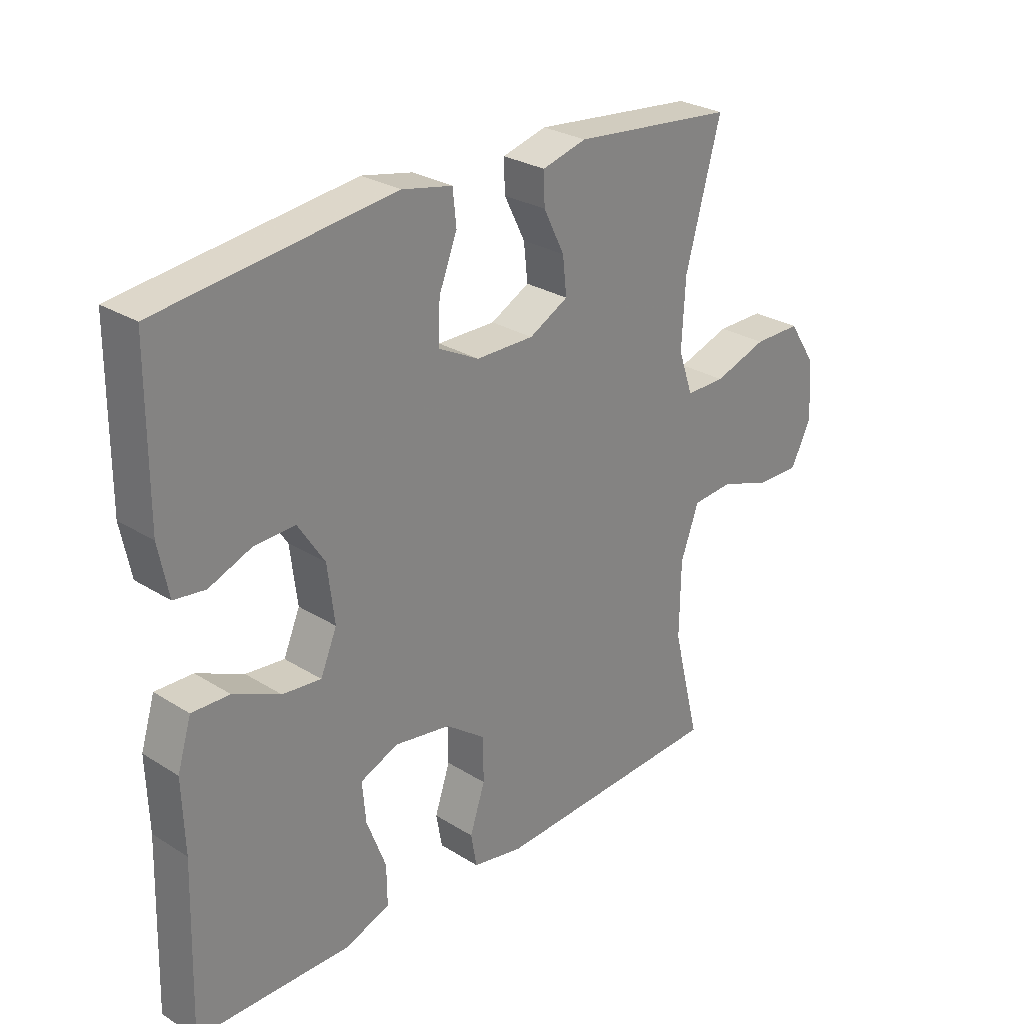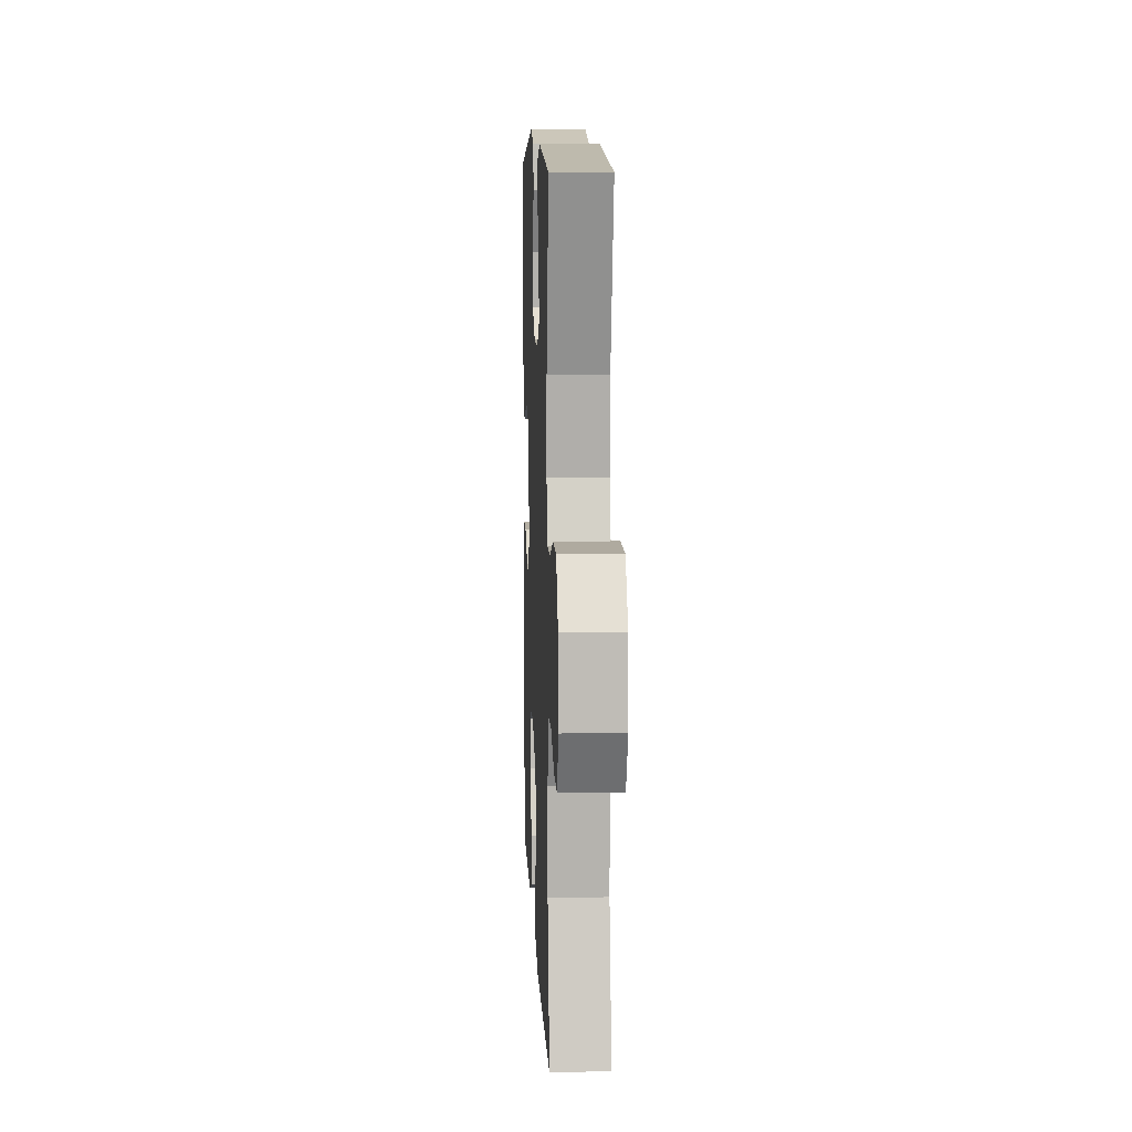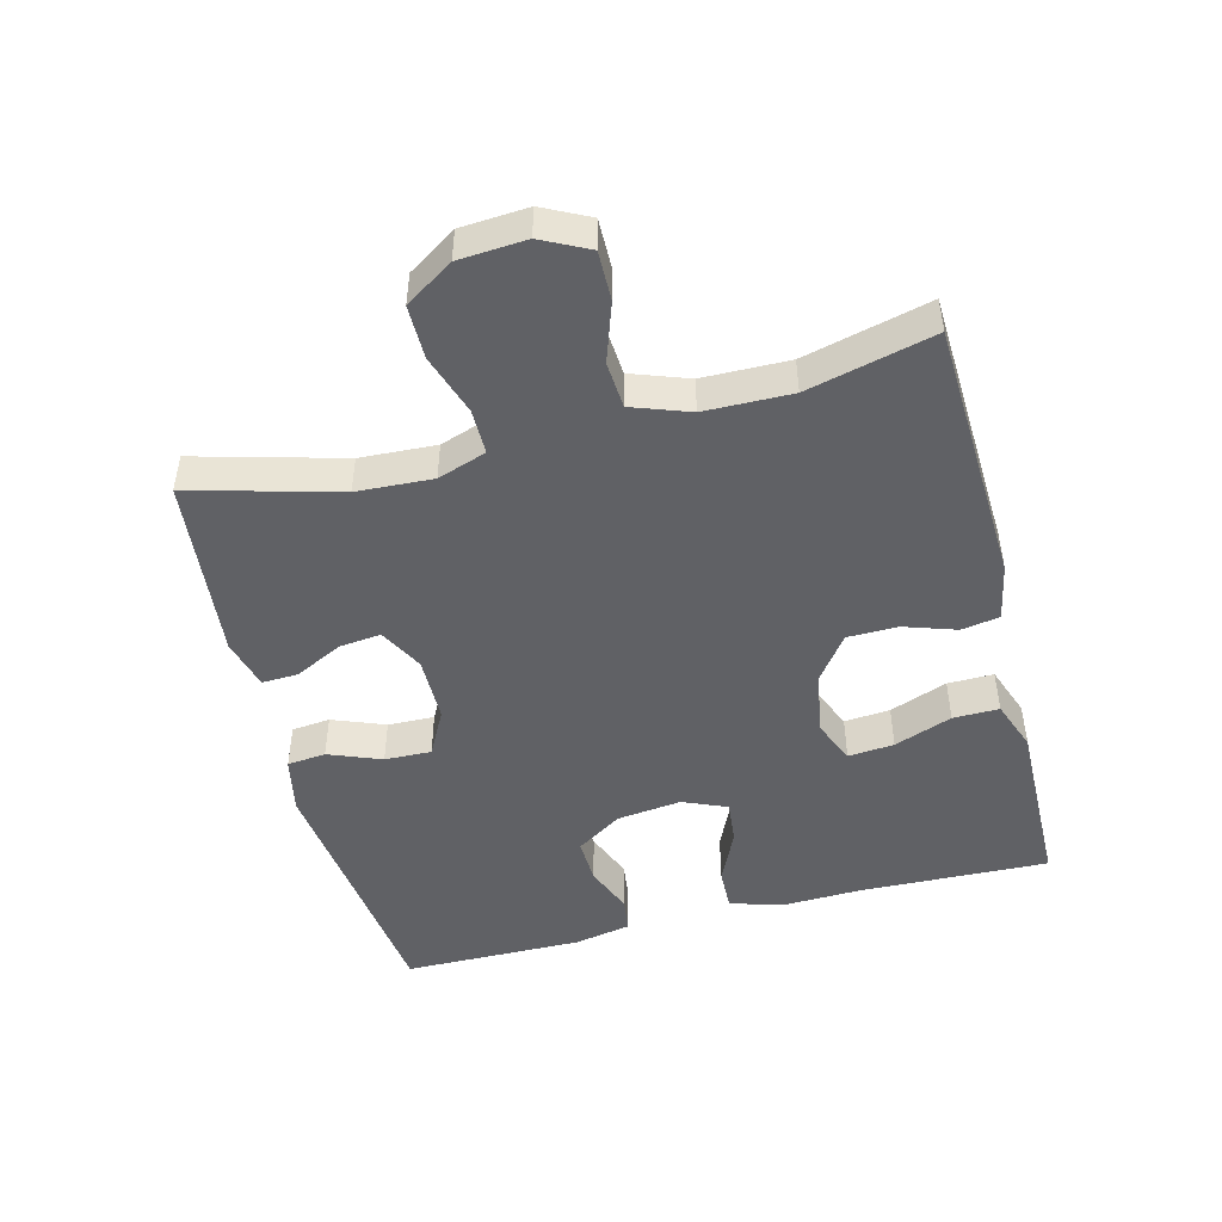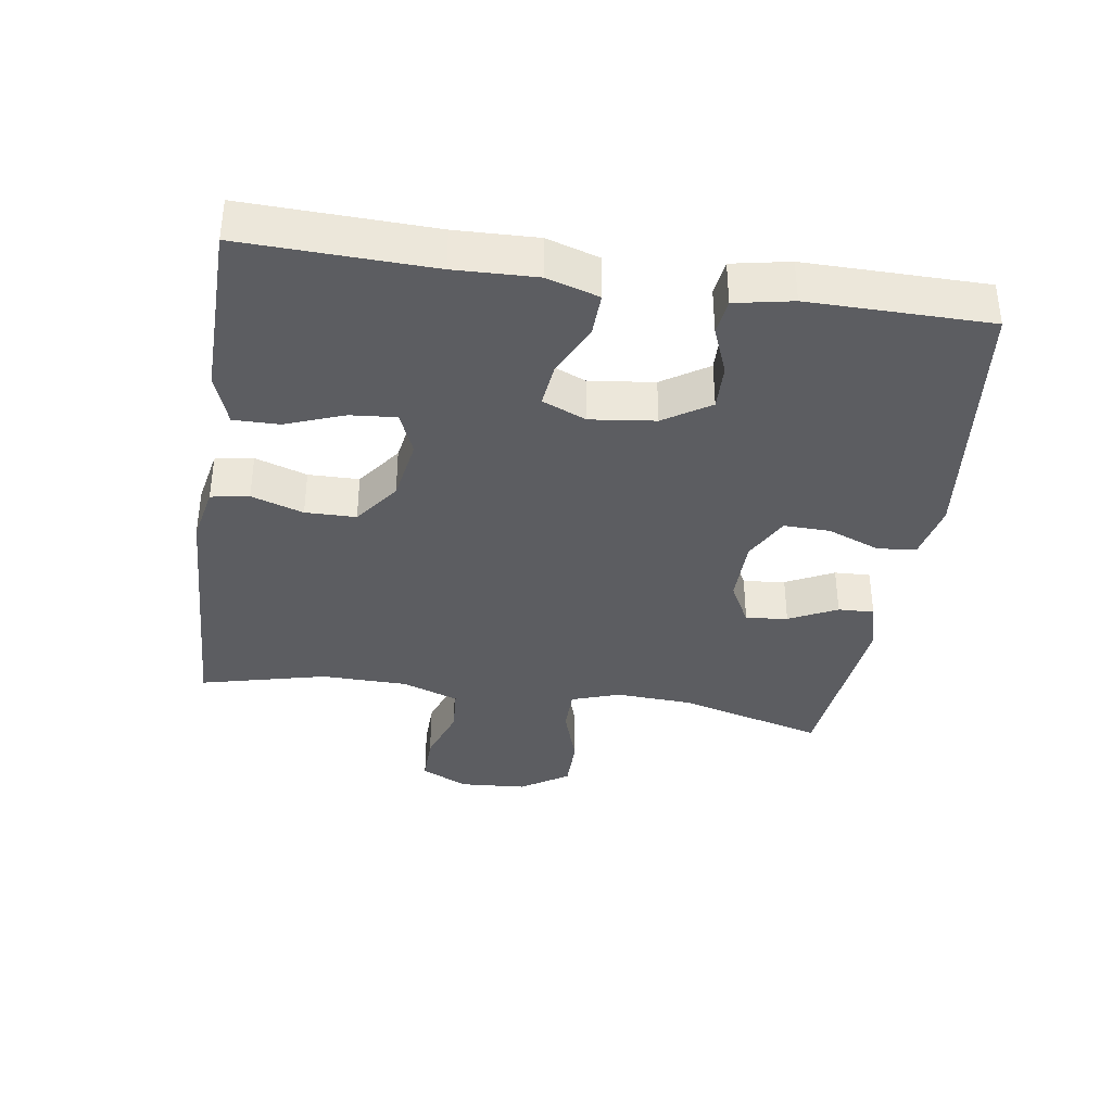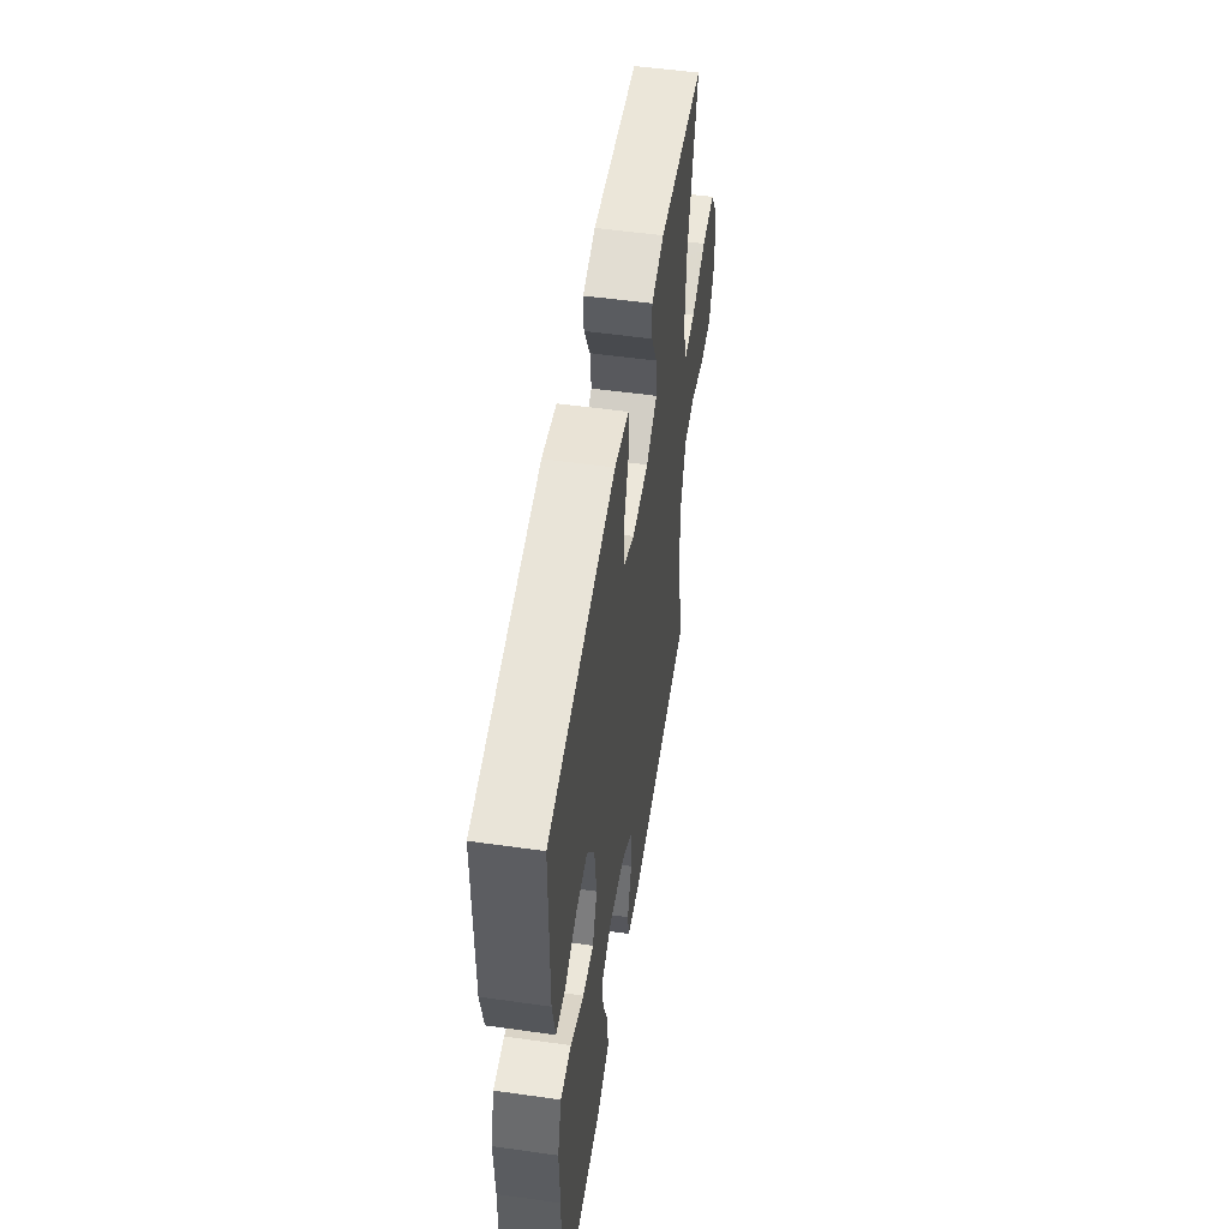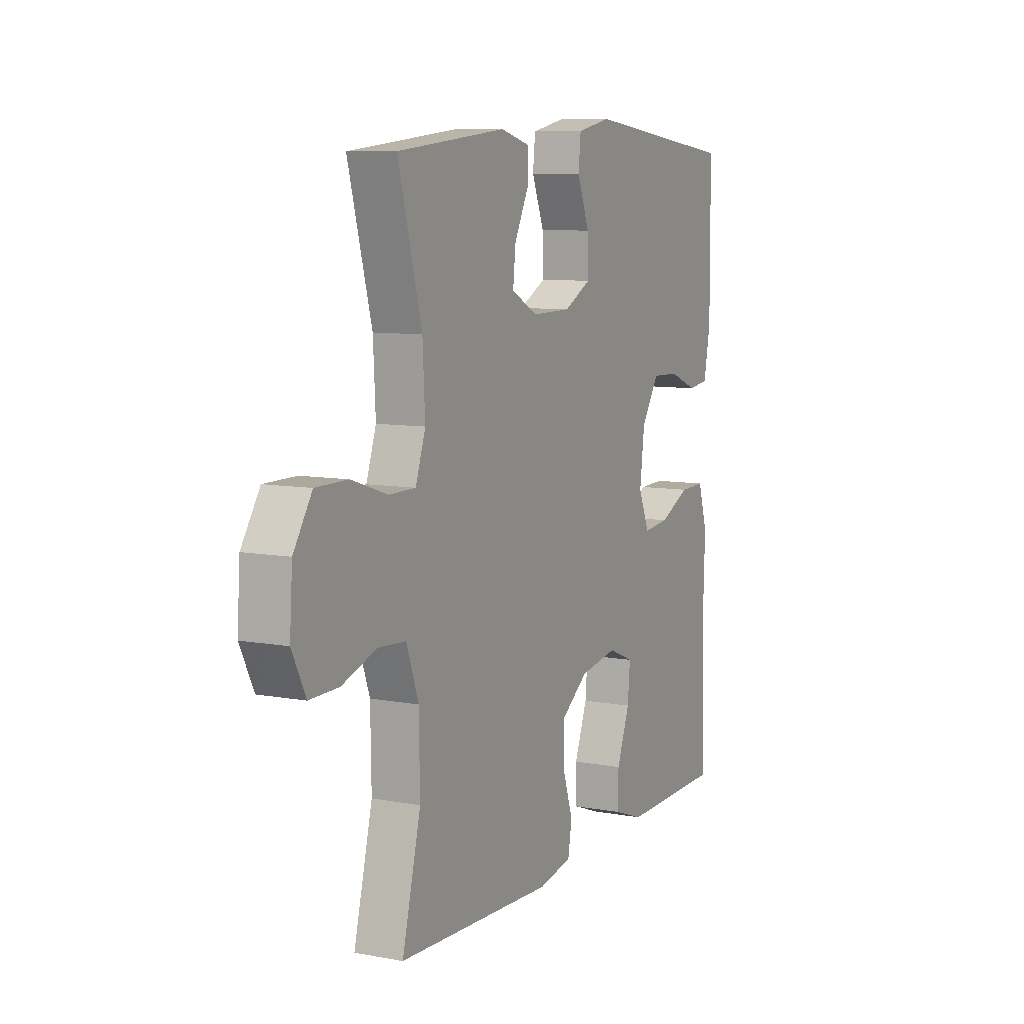
<metadata>
{"format":"obj","ext":"obj","renderer":"f3d","projection":"perspective","resolution":1024,"background":"white","views":[{"elev":27.8,"azim":-46.4,"up":"+Z"},{"elev":9.4,"azim":87.5,"up":"+Z"},{"elev":-47.7,"azim":104.4,"up":"+Y"},{"elev":-36.8,"azim":-98.7,"up":"+Y"},{"elev":52.9,"azim":-81.4,"up":"+Z"},{"elev":8.6,"azim":116.6,"up":"+Z"}]}
</metadata>
<code>
v 0.5 0.07 0.5
v 0.44 0.07 0.279
v 0.434 0.07 0.165
v 0.459 0.07 0.092
v 0.527 0.07 0.092
v 0.618 0.07 0.122
v 0.699 0.07 0.122
v 0.746 0.07 0.05
v 0.753 0.07 -0.051
v 0.718 0.07 -0.121
v 0.644 0.07 -0.12
v 0.556 0.07 -0.09
v 0.486 0.07 -0.095
v 0.455 0.07 -0.181
v 0.453 0.07 -0.311
v 0.5 0.07 -0.5
v 0.101 0.07 -0.518
v 0.015 0.07 -0.501
v 0.005 0.07 -0.444
v 0.031 0.07 -0.366
v 0.03 0.07 -0.29
v -0.038 0.07 -0.24
v -0.134 0.07 -0.224
v -0.199 0.07 -0.251
v -0.193 0.07 -0.32
v -0.16 0.07 -0.407
v -0.159 0.07 -0.476
v -0.236 0.07 -0.504
v -0.356 0.07 -0.502
v -0.5 0.07 -0.5
v -0.491 0.07 -0.218
v -0.495 0.07 -0.096
v -0.471 0.07 -0.018
v -0.407 0.07 -0.02
v -0.327 0.07 -0.057
v -0.261 0.07 -0.064
v -0.233 0.07 0.002
v -0.245 0.07 0.099
v -0.29 0.07 0.168
v -0.359 0.07 0.166
v -0.432 0.07 0.137
v -0.485 0.07 0.144
v -0.502 0.07 0.23
v -0.5 0.07 0.5
v -0.102 0.07 0.547
v -0.016 0.07 0.529
v -0.01 0.07 0.471
v -0.041 0.07 0.392
v -0.043 0.07 0.322
v 0.026 0.07 0.286
v 0.125 0.07 0.285
v 0.192 0.07 0.32
v 0.185 0.07 0.383
v 0.149 0.07 0.455
v 0.147 0.07 0.509
v 0.223 0.07 0.529
v 0.5 0 0.5
v 0.44 0 0.279
v 0.434 0 0.165
v 0.459 0 0.092
v 0.527 0 0.092
v 0.618 0 0.122
v 0.699 0 0.122
v 0.746 0 0.05
v 0.753 0 -0.051
v 0.718 0 -0.121
v 0.644 0 -0.12
v 0.556 0 -0.09
v 0.486 0 -0.095
v 0.455 0 -0.181
v 0.453 0 -0.311
v 0.5 0 -0.5
v 0.101 0 -0.518
v 0.015 0 -0.501
v 0.005 0 -0.444
v 0.031 0 -0.366
v 0.03 0 -0.29
v -0.038 0 -0.24
v -0.134 0 -0.224
v -0.199 0 -0.251
v -0.193 0 -0.32
v -0.16 0 -0.407
v -0.159 0 -0.476
v -0.236 0 -0.504
v -0.356 0 -0.502
v -0.5 0 -0.5
v -0.491 0 -0.218
v -0.495 0 -0.096
v -0.471 0 -0.018
v -0.407 0 -0.02
v -0.327 0 -0.057
v -0.261 0 -0.064
v -0.233 0 0.002
v -0.245 0 0.099
v -0.29 0 0.168
v -0.359 0 0.166
v -0.432 0 0.137
v -0.485 0 0.144
v -0.502 0 0.23
v -0.5 0 0.5
v -0.102 0 0.547
v -0.016 0 0.529
v -0.01 0 0.471
v -0.041 0 0.392
v -0.043 0 0.322
v 0.026 0 0.286
v 0.125 0 0.285
v 0.192 0 0.32
v 0.185 0 0.383
v 0.149 0 0.455
v 0.147 0 0.509
v 0.223 0 0.529
f 53 54 55 56
f 52 53 56 1
f 45 46 47 48
f 45 48 49
f 44 45 49
f 43 44 49 50
f 40 41 42 43
f 39 40 43 50
f 32 33 34 35
f 31 32 35 36
f 29 30 31 36
f 28 29 36 37
f 25 26 27 28
f 24 25 28 37
f 17 18 19 20
f 15 16 17 20
f 14 15 20 21
f 13 14 21 22
f 9 10 11 12
f 9 12 13
f 8 9 13
f 5 6 7 8
f 4 5 8 13
f 3 4 13 22
f 52 1 2
f 51 52 2 3
f 38 39 50 51
f 23 24 37 38
f 23 38 51
f 3 22 23 51
f 112 111 110 109
f 57 112 109 108
f 104 103 102 101
f 105 104 101
f 105 101 100
f 106 105 100 99
f 99 98 97 96
f 106 99 96 95
f 91 90 89 88
f 92 91 88 87
f 92 87 86 85
f 93 92 85 84
f 84 83 82 81
f 93 84 81 80
f 76 75 74 73
f 76 73 72 71
f 77 76 71 70
f 78 77 70 69
f 68 67 66 65
f 69 68 65
f 69 65 64
f 64 63 62 61
f 69 64 61 60
f 78 69 60 59
f 58 57 108
f 59 58 108 107
f 107 106 95 94
f 94 93 80 79
f 107 94 79
f 107 79 78 59
f 1 57 58 2
f 2 58 59 3
f 3 59 60 4
f 4 60 61 5
f 5 61 62 6
f 6 62 63 7
f 7 63 64 8
f 8 64 65 9
f 9 65 66 10
f 10 66 67 11
f 11 67 68 12
f 12 68 69 13
f 13 69 70 14
f 14 70 71 15
f 15 71 72 16
f 16 72 73 17
f 17 73 74 18
f 18 74 75 19
f 19 75 76 20
f 20 76 77 21
f 21 77 78 22
f 22 78 79 23
f 23 79 80 24
f 24 80 81 25
f 25 81 82 26
f 26 82 83 27
f 27 83 84 28
f 28 84 85 29
f 29 85 86 30
f 30 86 87 31
f 31 87 88 32
f 32 88 89 33
f 33 89 90 34
f 34 90 91 35
f 35 91 92 36
f 36 92 93 37
f 37 93 94 38
f 38 94 95 39
f 39 95 96 40
f 40 96 97 41
f 41 97 98 42
f 42 98 99 43
f 43 99 100 44
f 44 100 101 45
f 45 101 102 46
f 46 102 103 47
f 47 103 104 48
f 48 104 105 49
f 49 105 106 50
f 50 106 107 51
f 51 107 108 52
f 52 108 109 53
f 53 109 110 54
f 54 110 111 55
f 55 111 112 56
f 56 112 57 1

</code>
